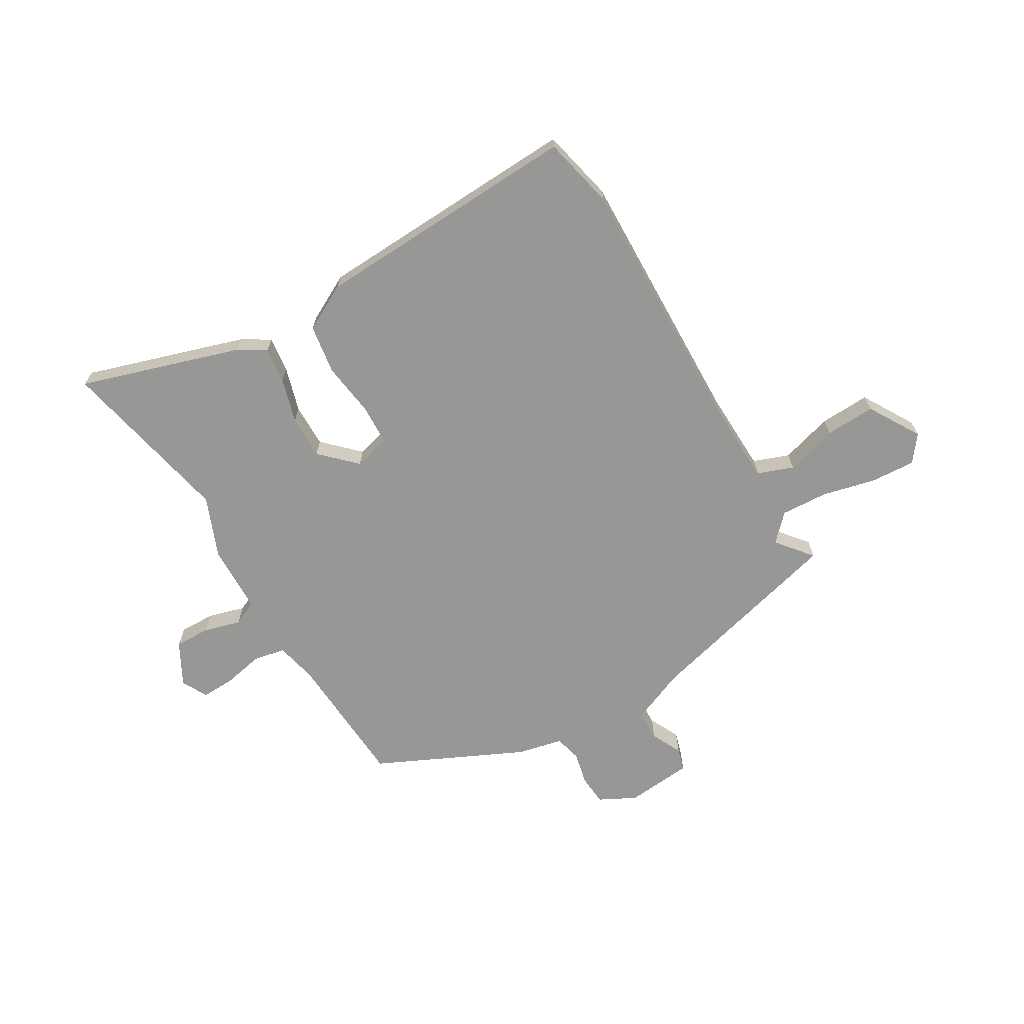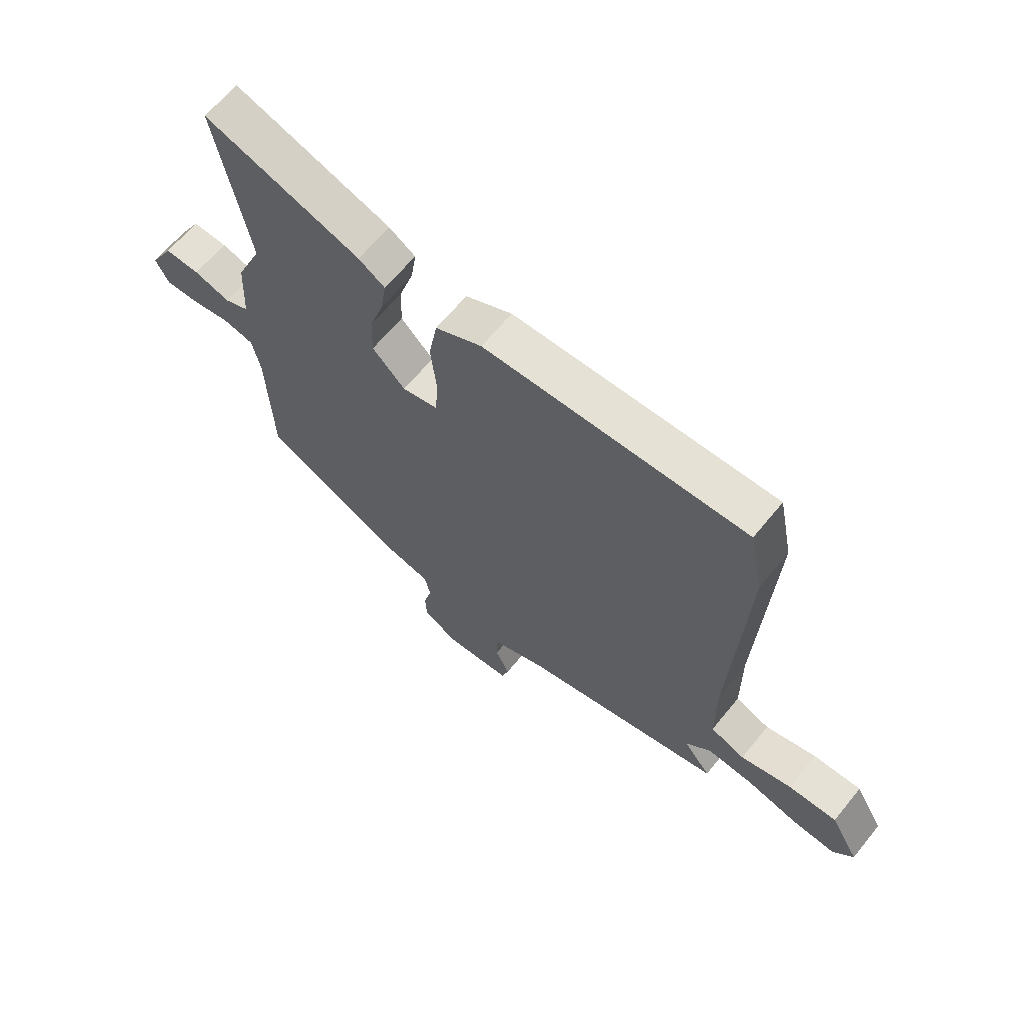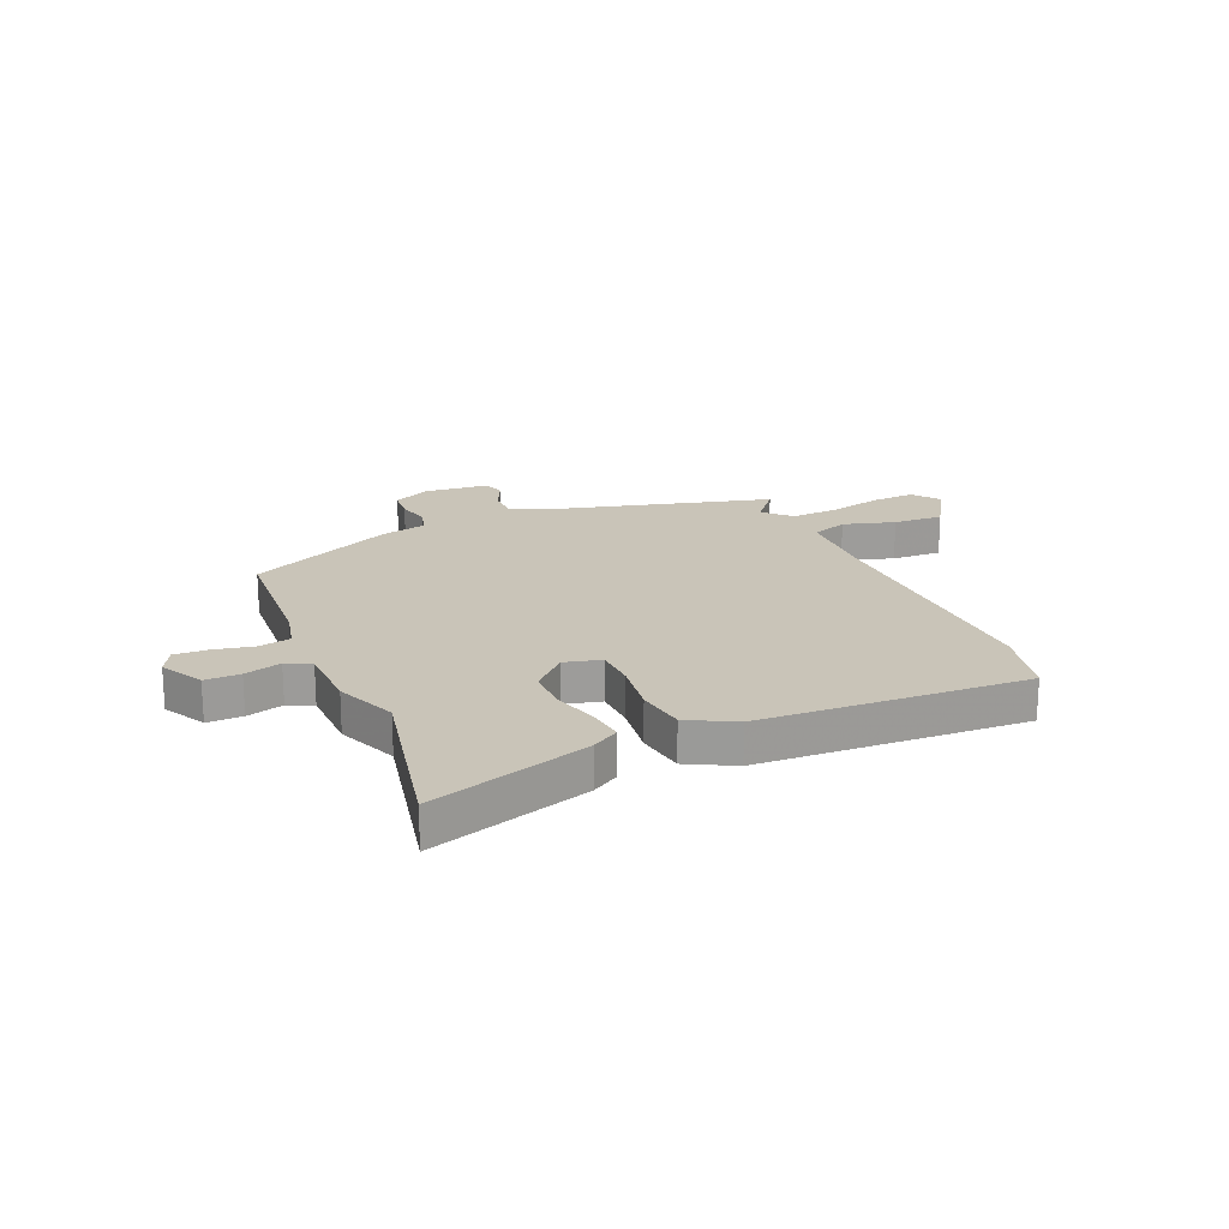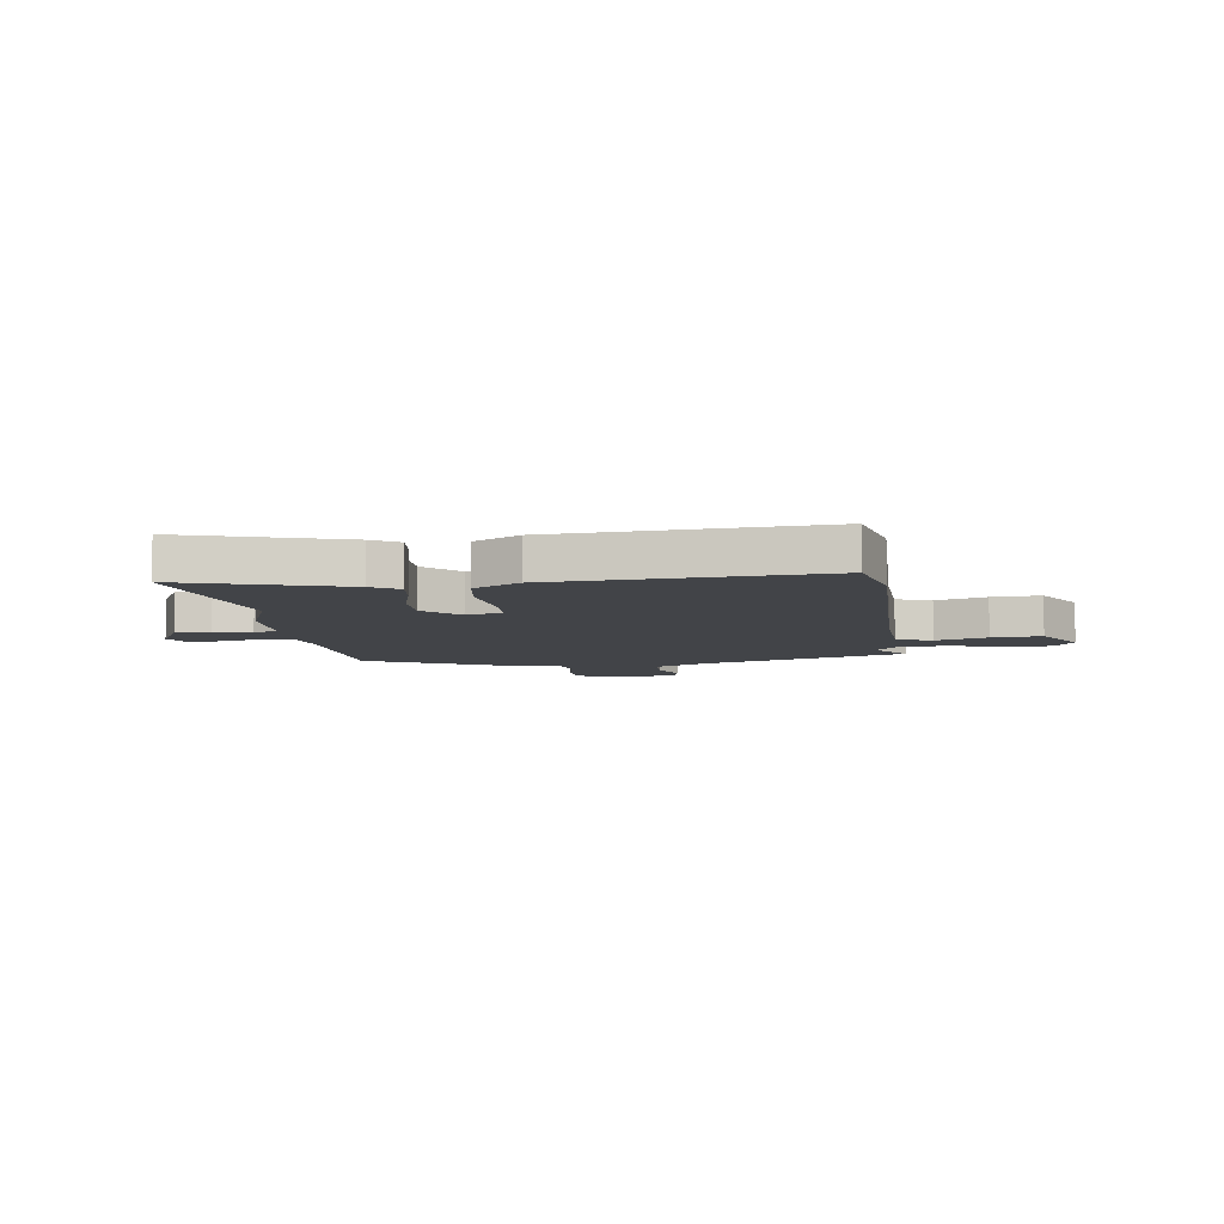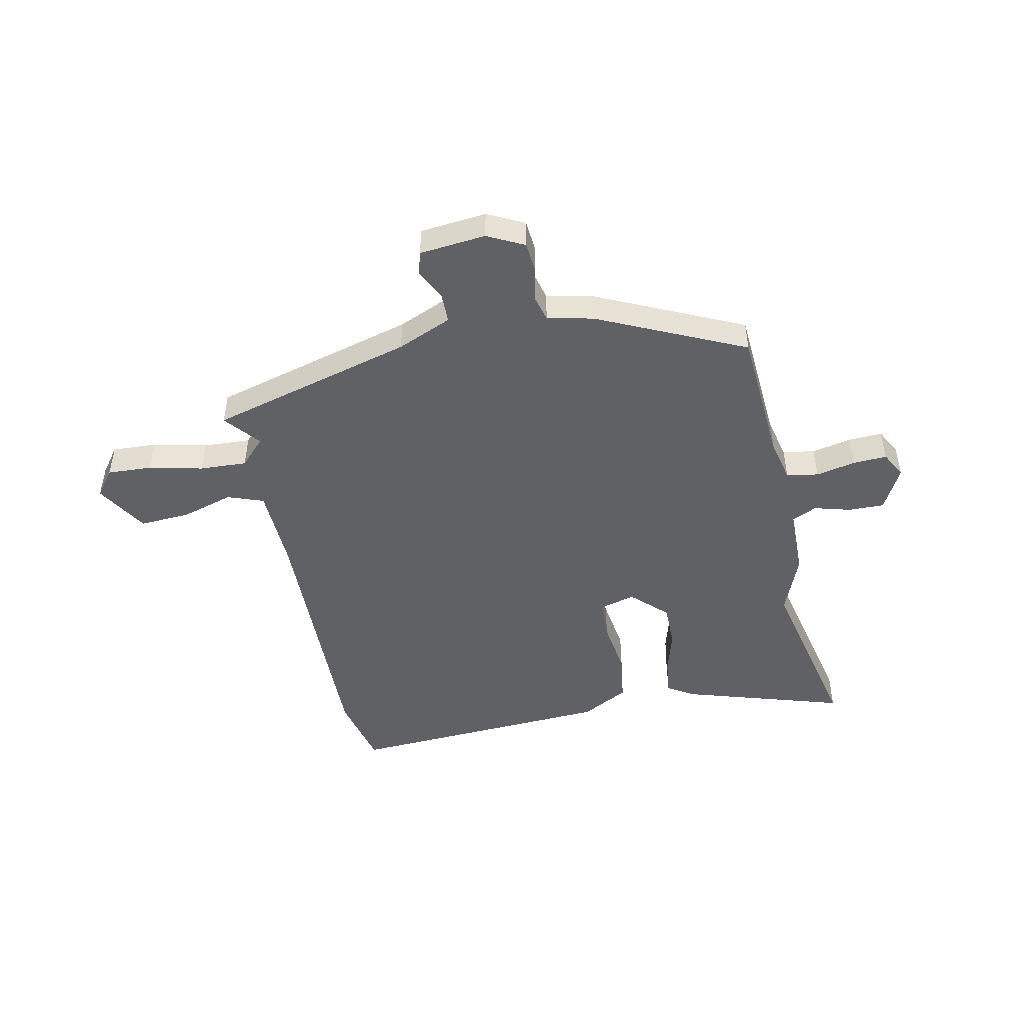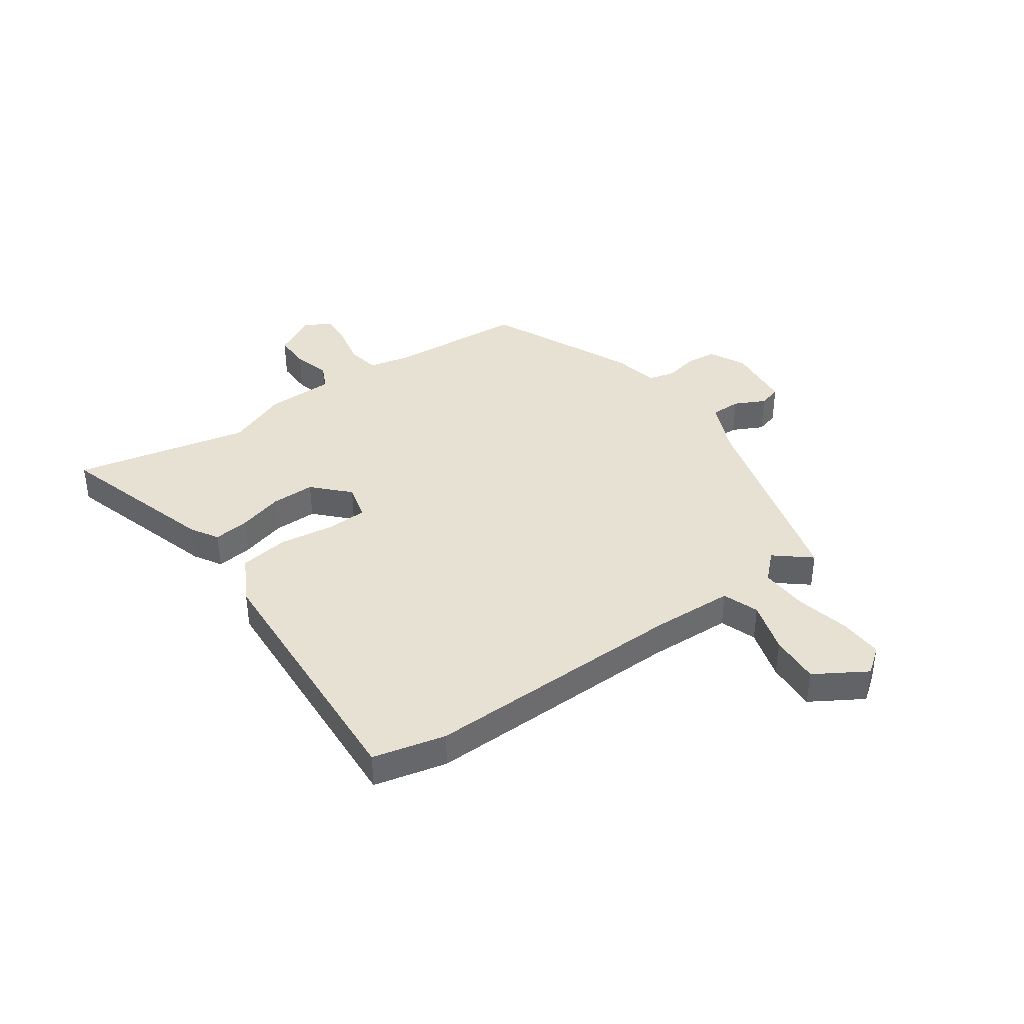
<metadata>
{"format":"obj","ext":"obj","renderer":"f3d","projection":"perspective","resolution":1024,"background":"white","views":[{"elev":-68.1,"azim":32.0,"up":"+Y"},{"elev":64.7,"azim":39.2,"up":"+Z"},{"elev":20.1,"azim":-21.8,"up":"+Y"},{"elev":-7.8,"azim":10.0,"up":"+Y"},{"elev":-48.0,"azim":-166.3,"up":"+Y"},{"elev":39.4,"azim":56.8,"up":"+Y"}]}
</metadata>
<code>
v -0.465 0.07 0.312
v -0.525 0.07 0.635
v -0.234 0.07 0.535
v -0.185 0.07 0.503
v -0.195 0.07 0.437
v -0.221 0.07 0.356
v -0.224 0.07 0.276
v -0.163 0.07 0.213
v -0.096 0.07 0.228
v -0.091 0.07 0.303
v -0.102 0.07 0.403
v -0.086 0.07 0.493
v 0.001 0.07 0.536
v 0.491 0.07 0.546
v 0.518 0.07 0.412
v 0.493 0.07 -0.069
v 0.494 0.07 -0.221
v 0.559 0.07 -0.247
v 0.655 0.07 -0.222
v 0.747 0.07 -0.22
v 0.801 0.07 -0.316
v 0.763 0.07 -0.363
v 0.682 0.07 -0.356
v 0.584 0.07 -0.33
v 0.498 0.07 -0.323
v 0.451 0.07 -0.369
v 0.502 0.07 -0.435
v 0.125 0.07 -0.524
v 0.024 0.07 -0.563
v 0.022 0.07 -0.619
v 0.048 0.07 -0.676
v 0.035 0.07 -0.717
v -0.087 0.07 -0.725
v -0.153 0.07 -0.689
v -0.156 0.07 -0.633
v -0.141 0.07 -0.573
v -0.152 0.07 -0.524
v -0.235 0.07 -0.503
v -0.5 0.07 -0.37
v -0.509 0.07 -0.118
v -0.524 0.07 -0.043
v -0.582 0.07 -0.03
v -0.655 0.07 -0.043
v -0.717 0.07 -0.044
v -0.741 0.07 0.004
v -0.697 0.07 0.081
v -0.632 0.07 0.078
v -0.565 0.07 0.057
v -0.519 0.07 0.077
v -0.513 0.07 0.202
v -0.465 0 0.312
v -0.525 0 0.635
v -0.234 0 0.535
v -0.185 0 0.503
v -0.195 0 0.437
v -0.221 0 0.356
v -0.224 0 0.276
v -0.163 0 0.213
v -0.096 0 0.228
v -0.091 0 0.303
v -0.102 0 0.403
v -0.086 0 0.493
v 0.001 0 0.536
v 0.491 0 0.546
v 0.518 0 0.412
v 0.493 0 -0.069
v 0.494 0 -0.221
v 0.559 0 -0.247
v 0.655 0 -0.222
v 0.747 0 -0.22
v 0.801 0 -0.316
v 0.763 0 -0.363
v 0.682 0 -0.356
v 0.584 0 -0.33
v 0.498 0 -0.323
v 0.451 0 -0.369
v 0.502 0 -0.435
v 0.125 0 -0.524
v 0.024 0 -0.563
v 0.022 0 -0.619
v 0.048 0 -0.676
v 0.035 0 -0.717
v -0.087 0 -0.725
v -0.153 0 -0.689
v -0.156 0 -0.633
v -0.141 0 -0.573
v -0.152 0 -0.524
v -0.235 0 -0.503
v -0.5 0 -0.37
v -0.509 0 -0.118
v -0.524 0 -0.043
v -0.582 0 -0.03
v -0.655 0 -0.043
v -0.717 0 -0.044
v -0.741 0 0.004
v -0.697 0 0.081
v -0.632 0 0.078
v -0.565 0 0.057
v -0.519 0 0.077
v -0.513 0 0.202
f 49 50 1
f 45 46 47 48
f 43 44 45 48
f 42 43 48 49
f 41 42 49
f 40 41 49 1
f 37 38 39 40
f 33 34 35 36
f 33 36 37
f 30 31 32 33
f 29 30 33 37
f 28 29 37 40
f 26 27 28 40
f 21 22 23 24
f 21 24 25
f 18 19 20 21
f 18 21 25
f 17 18 25 26
f 13 14 15 16
f 10 11 12 13
f 9 10 13 16
f 8 9 16 17
f 3 4 5 6
f 1 2 3 6
f 1 6 7
f 40 1 7 8
f 8 17 26 40
f 51 100 99
f 98 97 96 95
f 98 95 94 93
f 99 98 93 92
f 99 92 91
f 51 99 91 90
f 90 89 88 87
f 86 85 84 83
f 87 86 83
f 83 82 81 80
f 87 83 80 79
f 90 87 79 78
f 90 78 77 76
f 74 73 72 71
f 75 74 71
f 71 70 69 68
f 75 71 68
f 76 75 68 67
f 66 65 64 63
f 63 62 61 60
f 66 63 60 59
f 67 66 59 58
f 56 55 54 53
f 56 53 52 51
f 57 56 51
f 58 57 51 90
f 90 76 67 58
f 1 51 52 2
f 2 52 53 3
f 3 53 54 4
f 4 54 55 5
f 5 55 56 6
f 6 56 57 7
f 7 57 58 8
f 8 58 59 9
f 9 59 60 10
f 10 60 61 11
f 11 61 62 12
f 12 62 63 13
f 13 63 64 14
f 14 64 65 15
f 15 65 66 16
f 16 66 67 17
f 17 67 68 18
f 18 68 69 19
f 19 69 70 20
f 20 70 71 21
f 21 71 72 22
f 22 72 73 23
f 23 73 74 24
f 24 74 75 25
f 25 75 76 26
f 26 76 77 27
f 27 77 78 28
f 28 78 79 29
f 29 79 80 30
f 30 80 81 31
f 31 81 82 32
f 32 82 83 33
f 33 83 84 34
f 34 84 85 35
f 35 85 86 36
f 36 86 87 37
f 37 87 88 38
f 38 88 89 39
f 39 89 90 40
f 40 90 91 41
f 41 91 92 42
f 42 92 93 43
f 43 93 94 44
f 44 94 95 45
f 45 95 96 46
f 46 96 97 47
f 47 97 98 48
f 48 98 99 49
f 49 99 100 50
f 50 100 51 1

</code>
